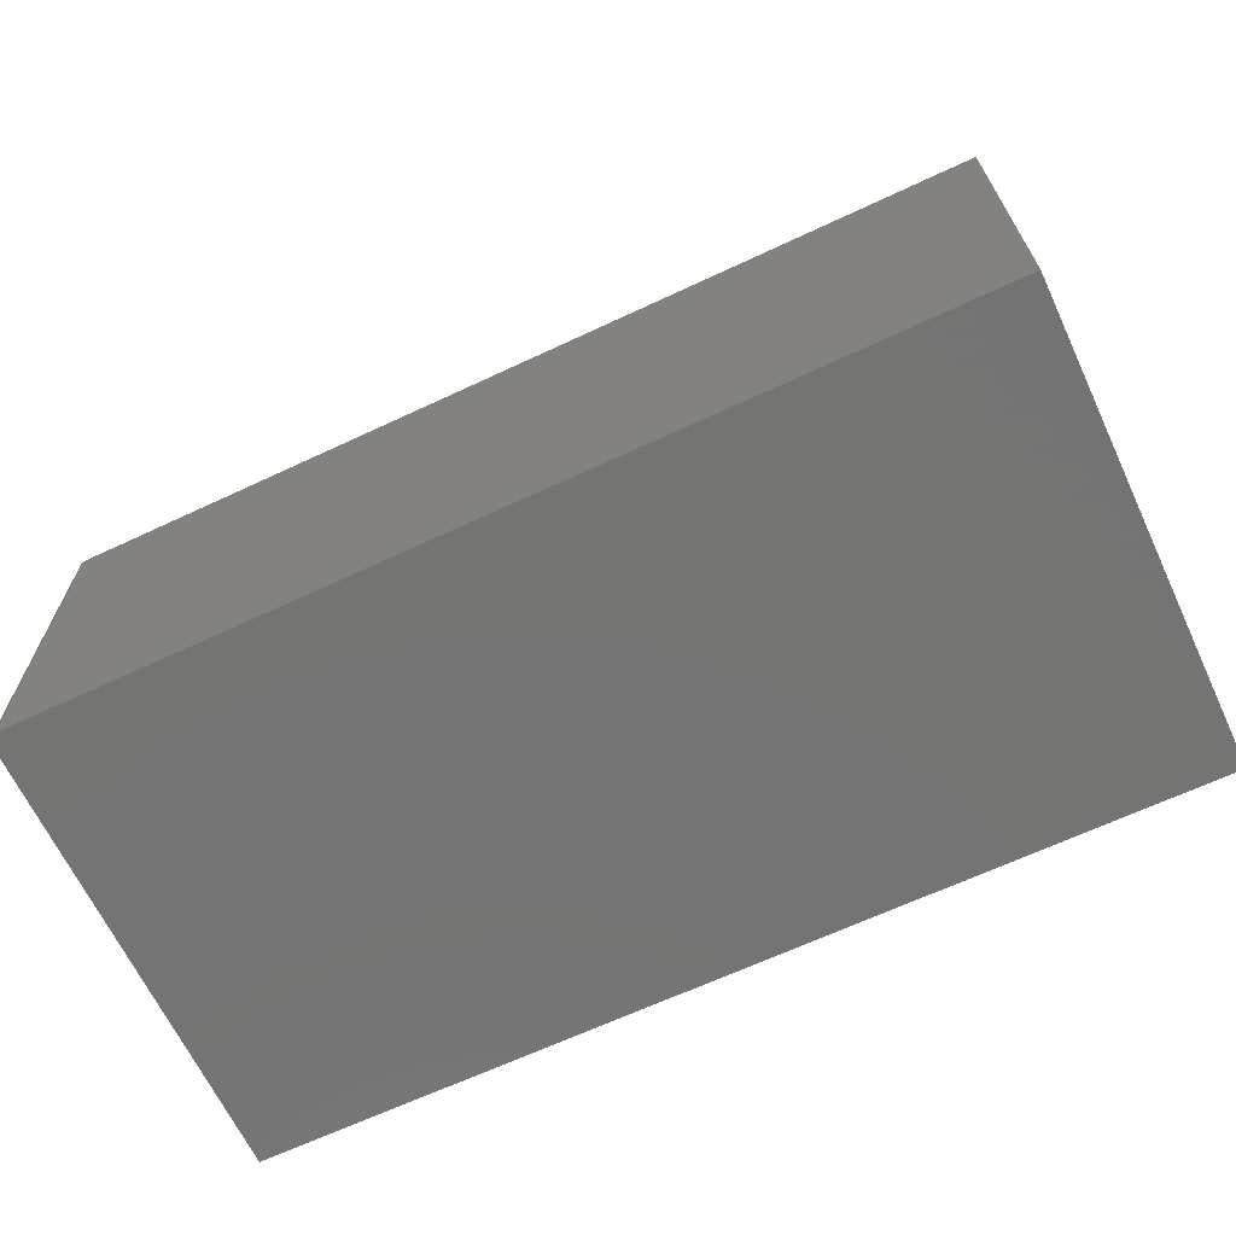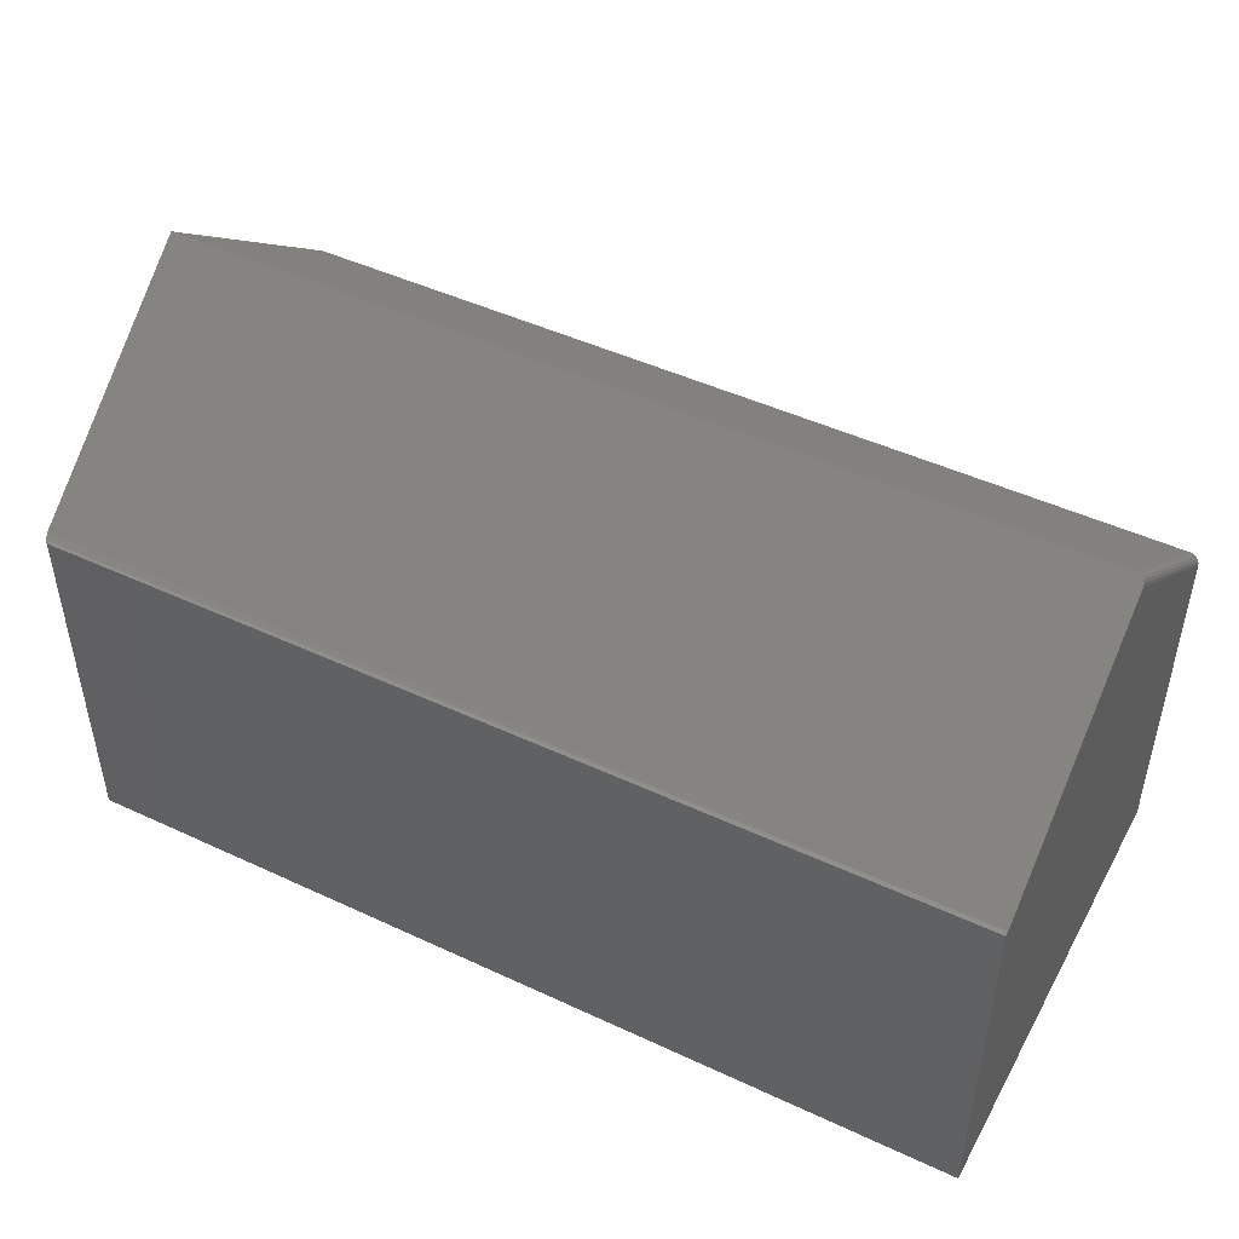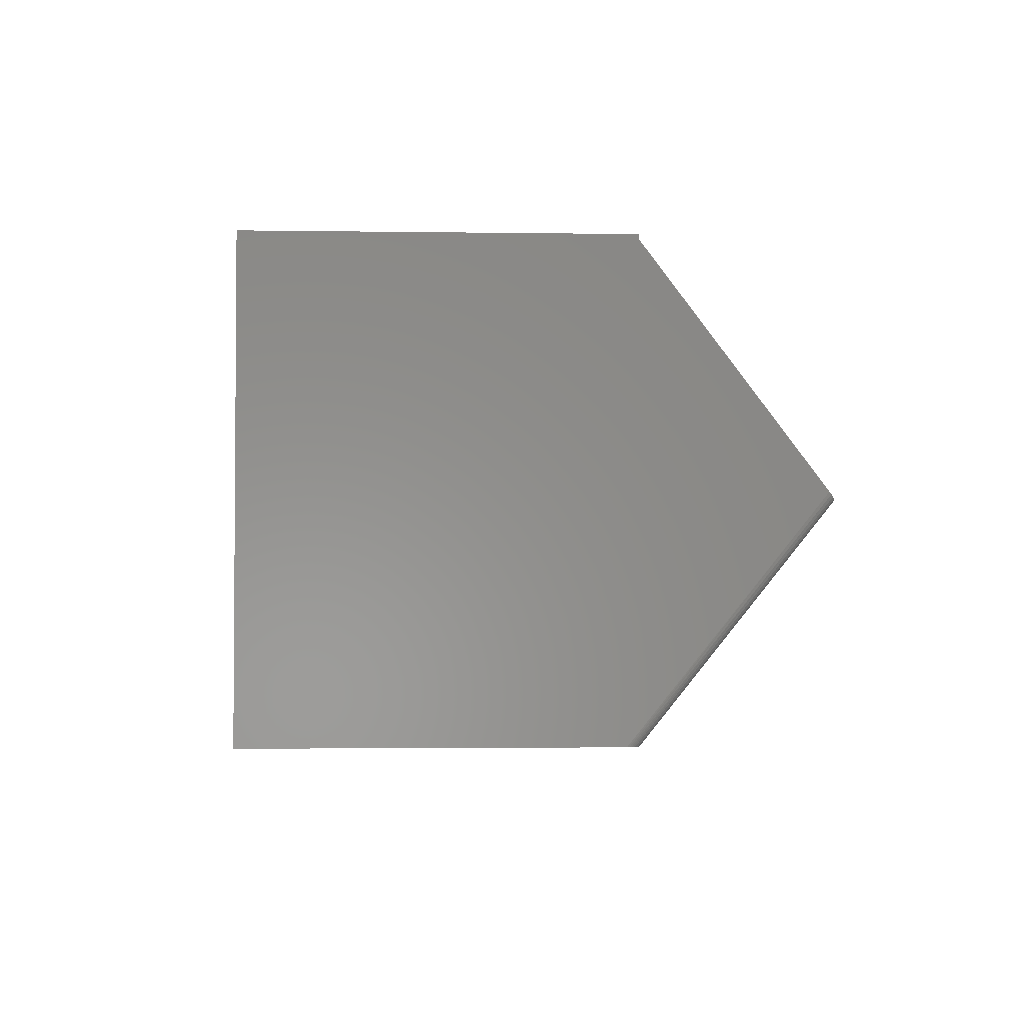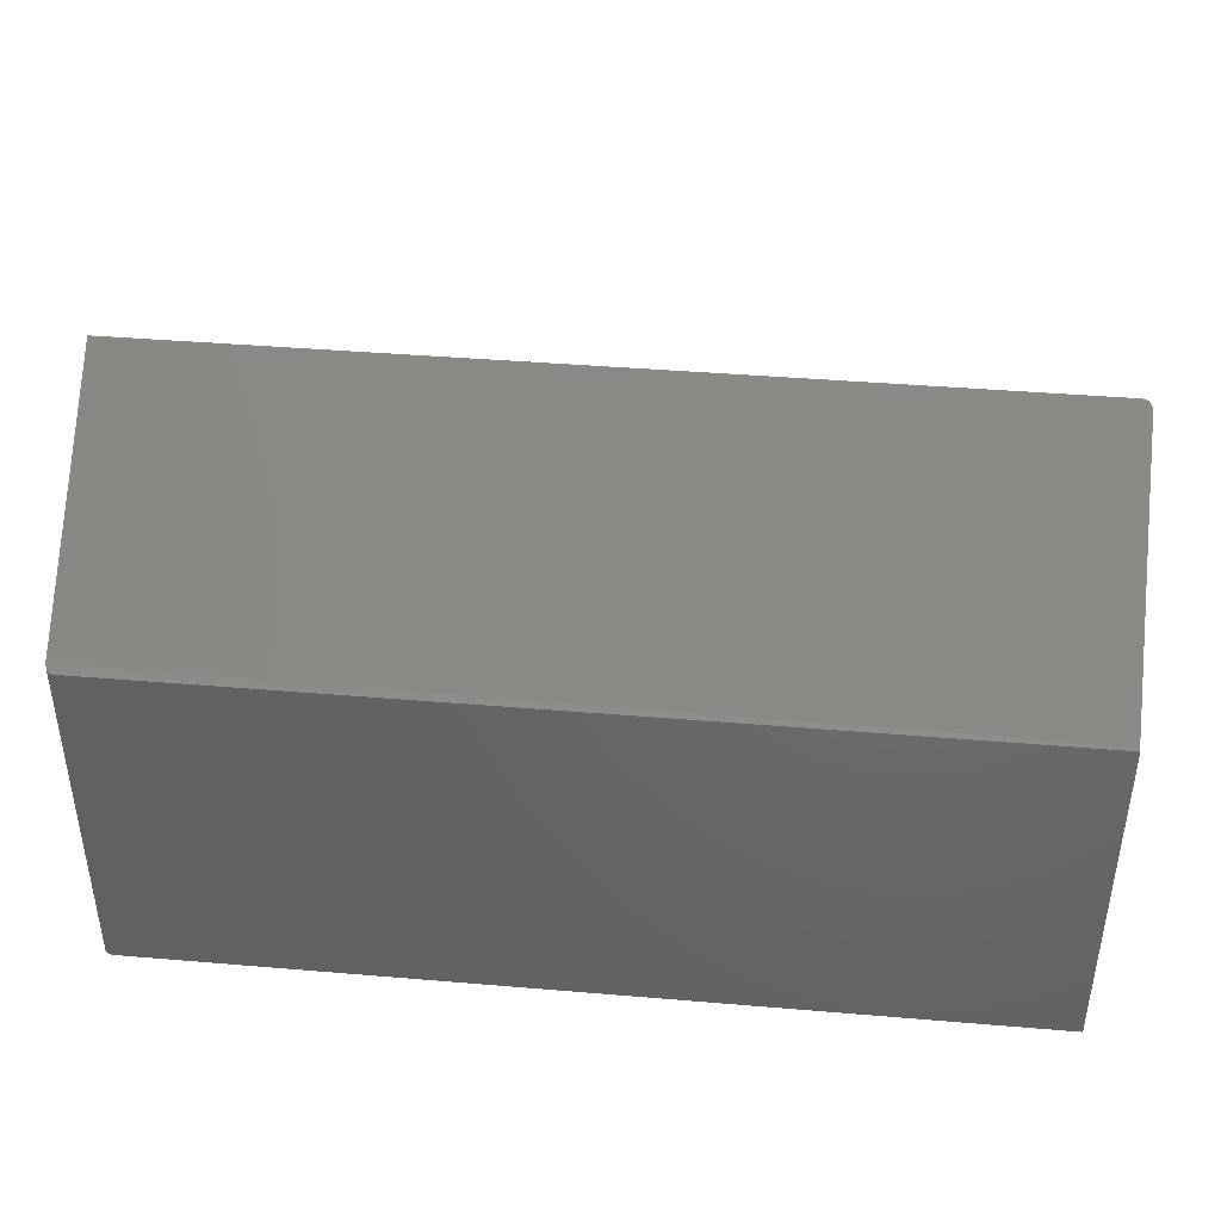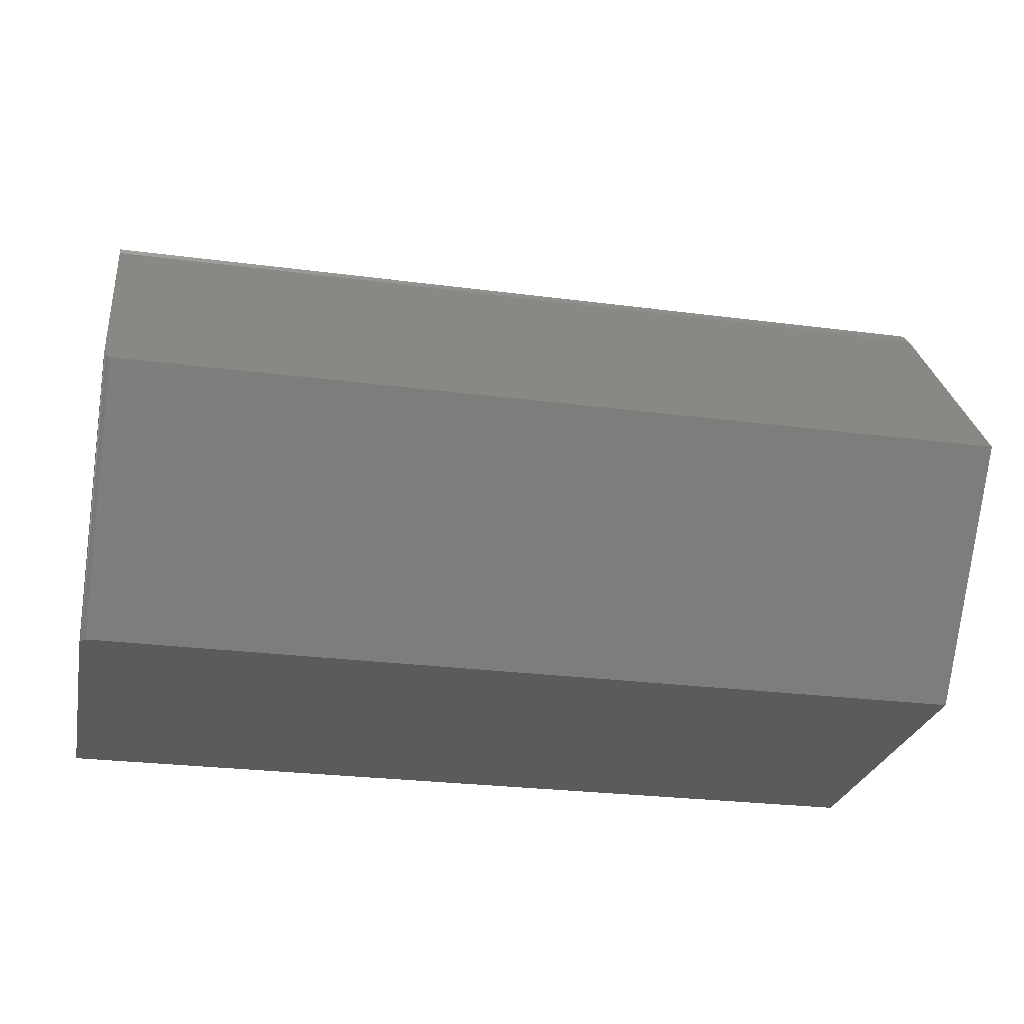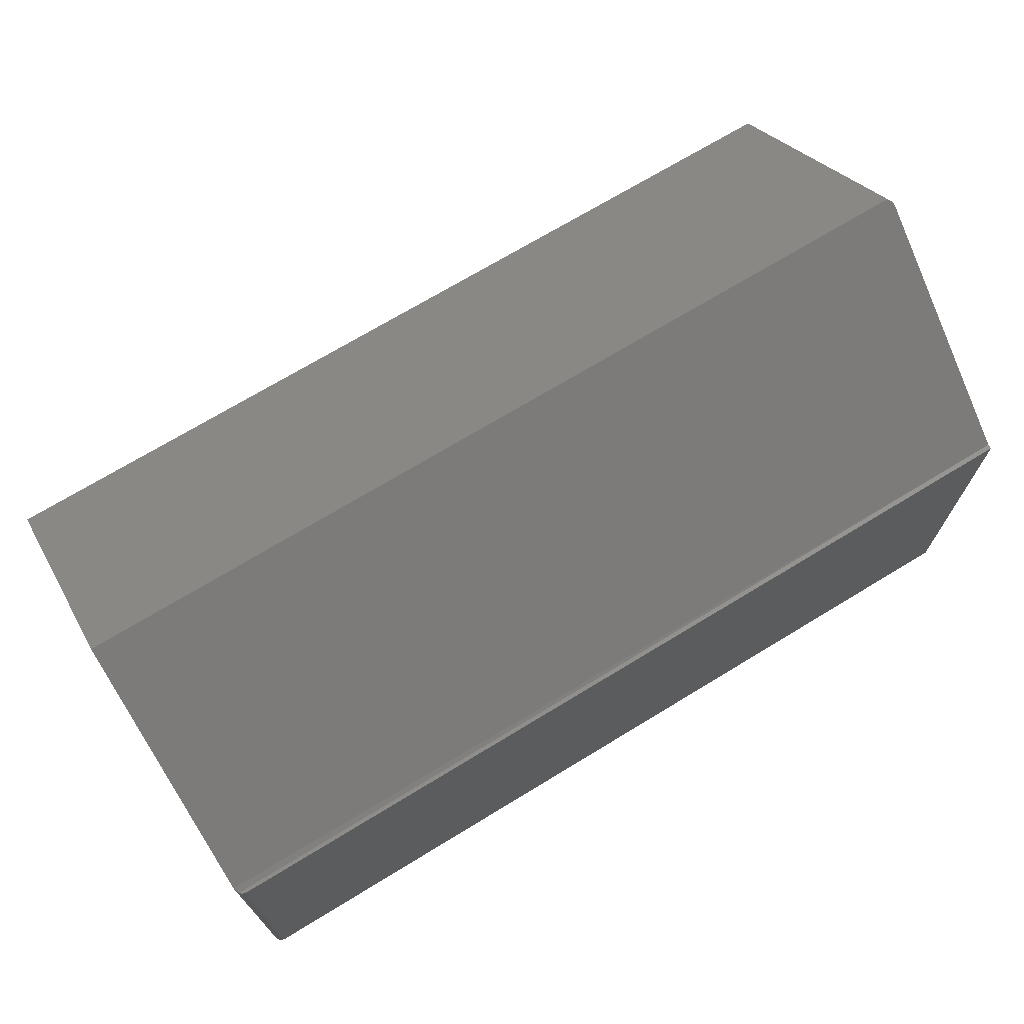
<metadata>
{"format":"stl","ext":"stl","renderer":"f3d","projection":"perspective","resolution":1024,"background":"white","views":[{"elev":-66.1,"azim":-154.8,"up":"+Z"},{"elev":47.1,"azim":-152.2,"up":"+Z"},{"elev":-2.6,"azim":-92.9,"up":"+Y"},{"elev":41.7,"azim":-174.2,"up":"+Z"},{"elev":-26.4,"azim":-11.6,"up":"+Y"},{"elev":71.0,"azim":148.7,"up":"+Z"}]}
</metadata>
<code>
# stl→obj: 37 verts, 70 faces
v 0.007812 0.1816 0.4429
v 0.007812 0 0.2969
v 0.75 0.1816 0.4429
v 0.75 0 0.2969
v 0 0.188 0.4381
v 0.0003722 0.186 0.4396
v 0.001477 0.1842 0.4409
v 0 0.375 0.2969
v 0.003206 0.1828 0.442
v 0.00539 0.1819 0.4427
v 0.75 0.3711 0.2998
v 0 0.3789 0.2969
v 0 0.3789 0
v 0 0 0
v 0 0 0.2868
v 0.003232 0 0.295
v 0.0001081 0 0.2885
v 0.005394 0 0.2964
v 0.0004038 0 0.29
v 0.0008782 0 0.2915
v 0.001518 0 0.2928
v 0.75 0 0
v 0.7482 0.3761 0.2969
v 0.7472 0.3771 0.2969
v 0.7461 0.3779 0.2969
v 0.7449 0.3785 0.2969
v 0.7436 0.3788 0.2969
v 0.7422 0.3789 0.2969
v 0.75 0.3711 0
v 0.7498 0.3727 0
v 0.7422 0.3789 0
v 0.7437 0.3788 0
v 0.7452 0.3784 0
v 0.7465 0.3776 0
v 0.7477 0.3767 0
v 0.7487 0.3755 0
v 0.7494 0.3741 0
f 1 2 3
f 3 2 4
f 5 6 7
f 8 5 7
f 8 7 9
f 8 9 10
f 8 10 1
f 8 1 3
f 8 3 11
f 12 13 14
f 15 5 14
f 14 5 8
f 14 8 12
f 15 16 17
f 15 18 16
f 17 16 19
f 19 16 20
f 20 16 21
f 14 22 4
f 14 4 2
f 14 2 18
f 14 18 15
f 6 19 20
f 6 20 21
f 6 21 7
f 7 21 16
f 5 15 17
f 5 17 19
f 5 19 6
f 2 1 18
f 18 1 10
f 18 10 16
f 16 10 9
f 16 9 7
f 8 11 23
f 8 23 24
f 8 24 25
f 8 25 26
f 8 26 27
f 8 27 28
f 8 28 12
f 22 14 29
f 30 31 32
f 30 32 33
f 30 33 34
f 30 34 35
f 30 35 36
f 30 36 37
f 13 31 30
f 13 30 29
f 13 29 14
f 28 31 12
f 12 31 13
f 29 11 22
f 22 11 3
f 22 3 4
f 35 23 36
f 36 23 37
f 11 29 30
f 11 30 37
f 11 37 23
f 31 28 32
f 32 28 27
f 32 27 33
f 33 27 26
f 33 26 34
f 34 26 25
f 34 25 35
f 35 25 24
f 35 24 23

</code>
